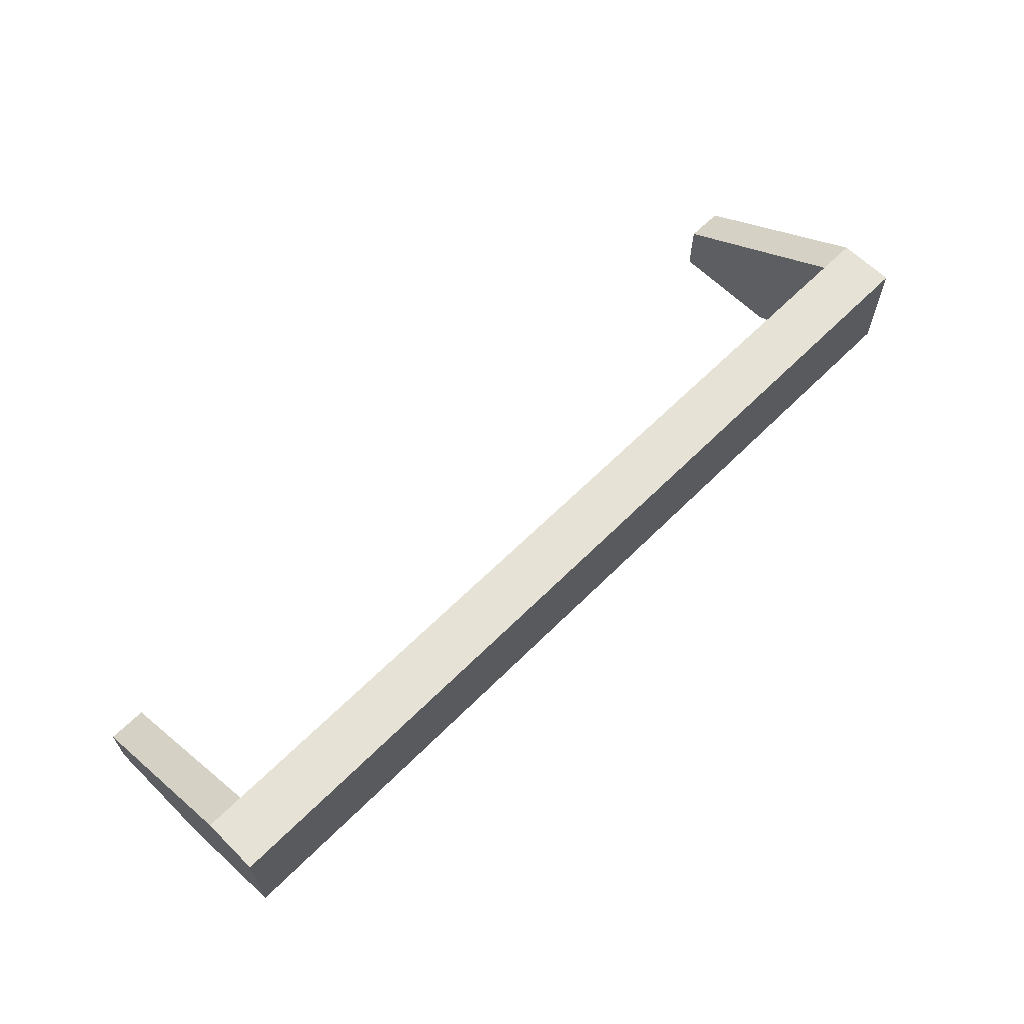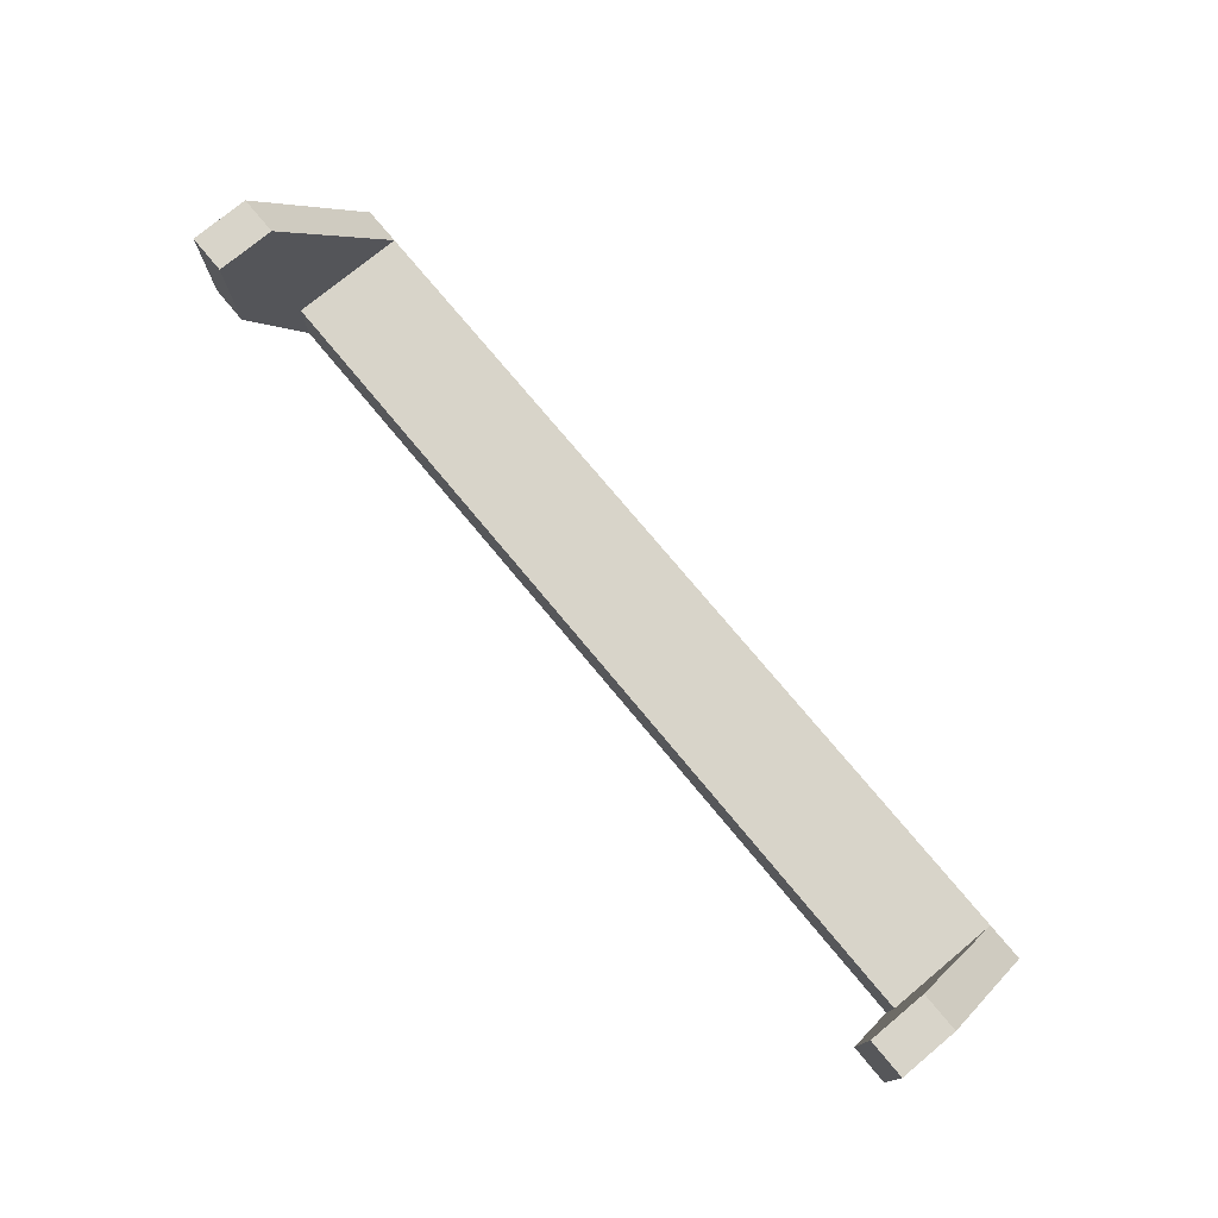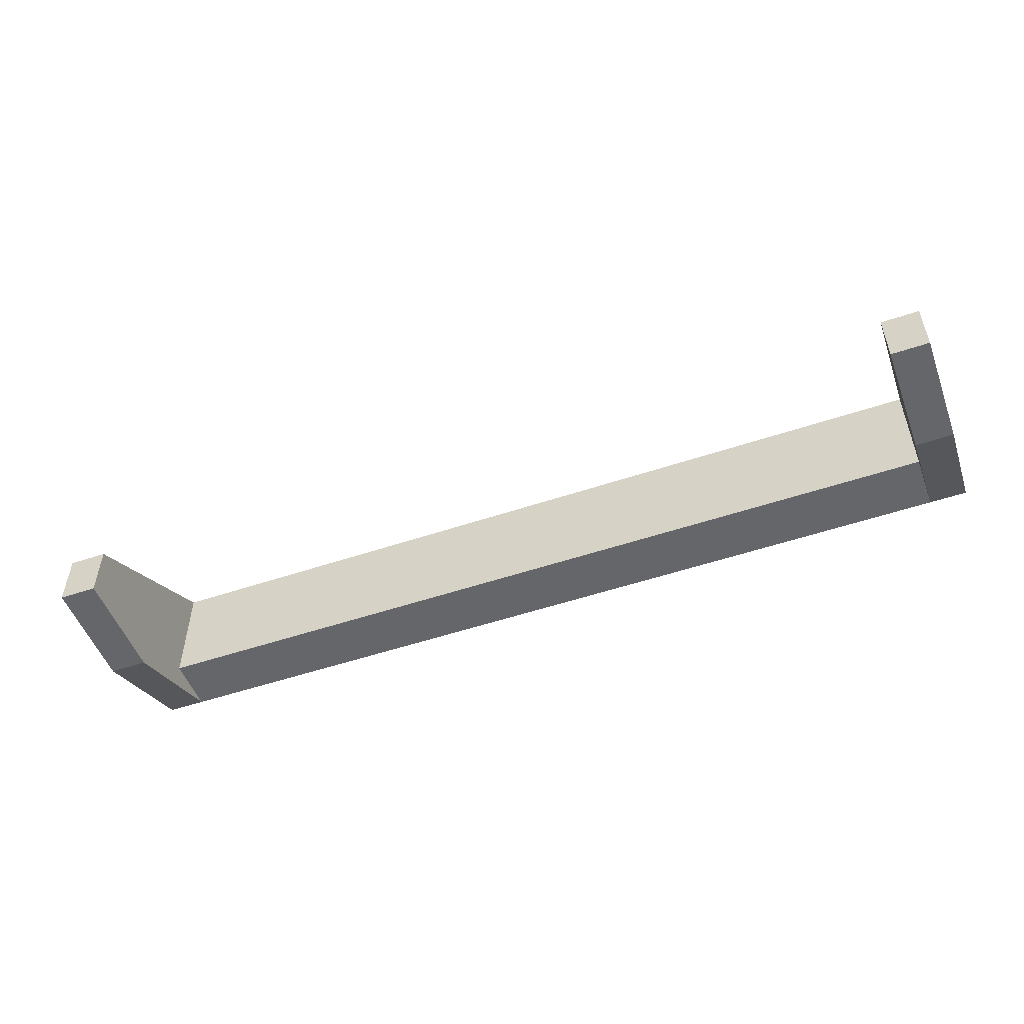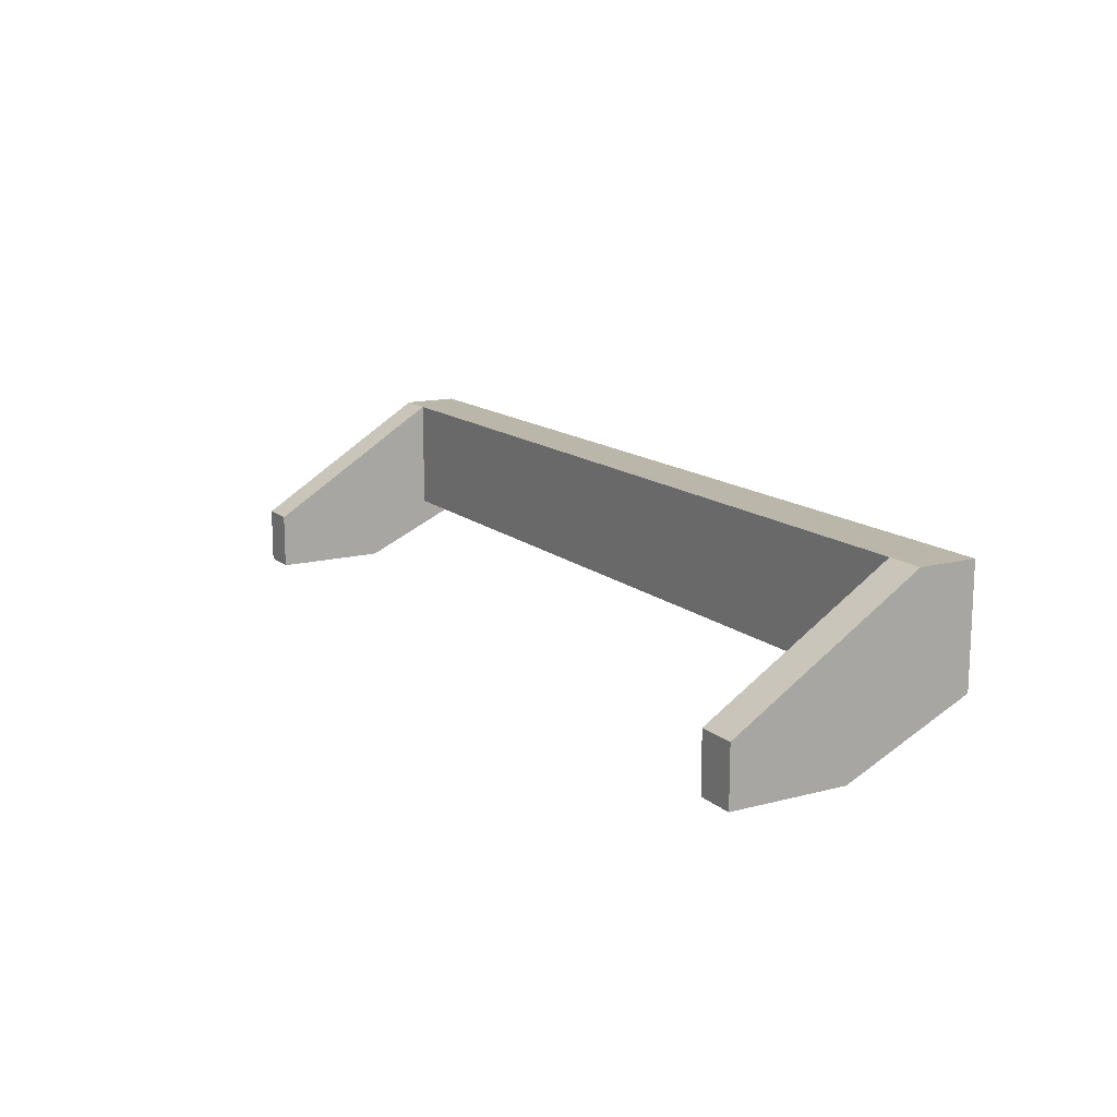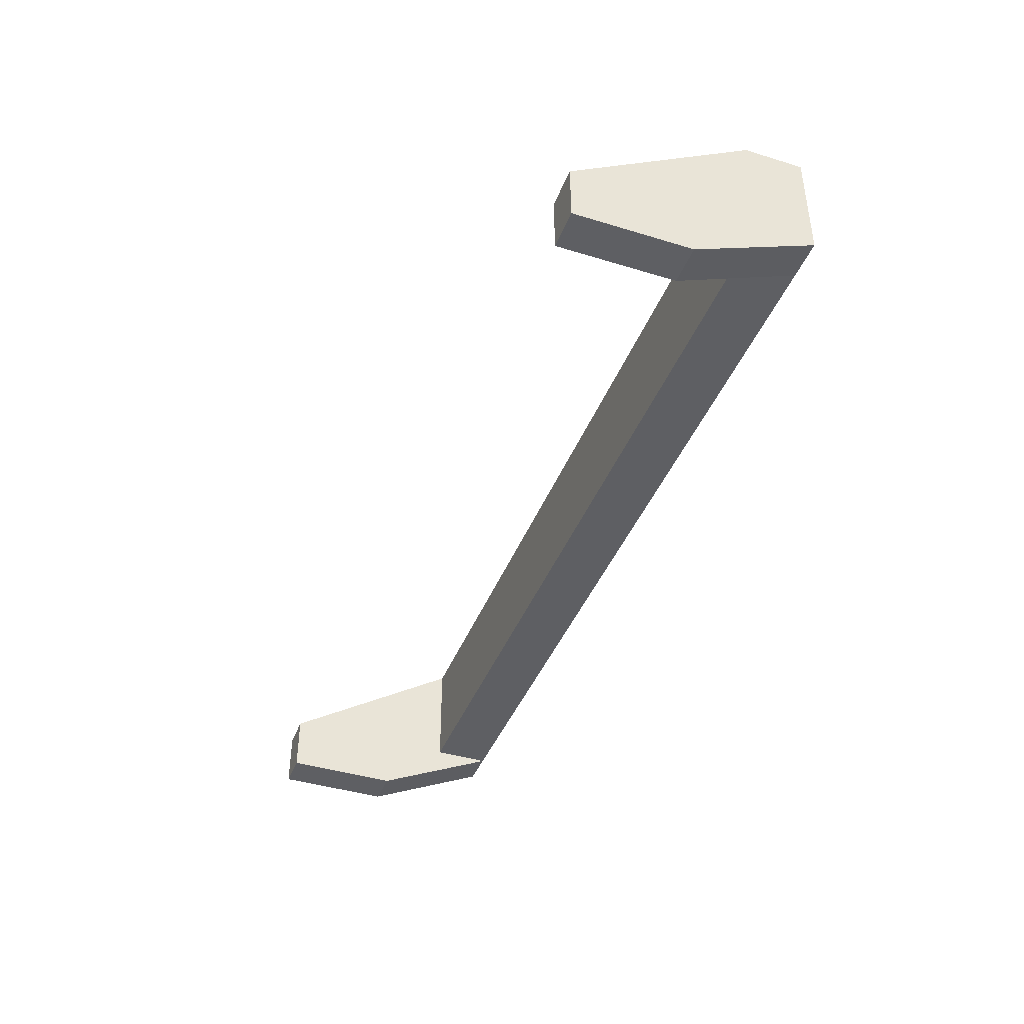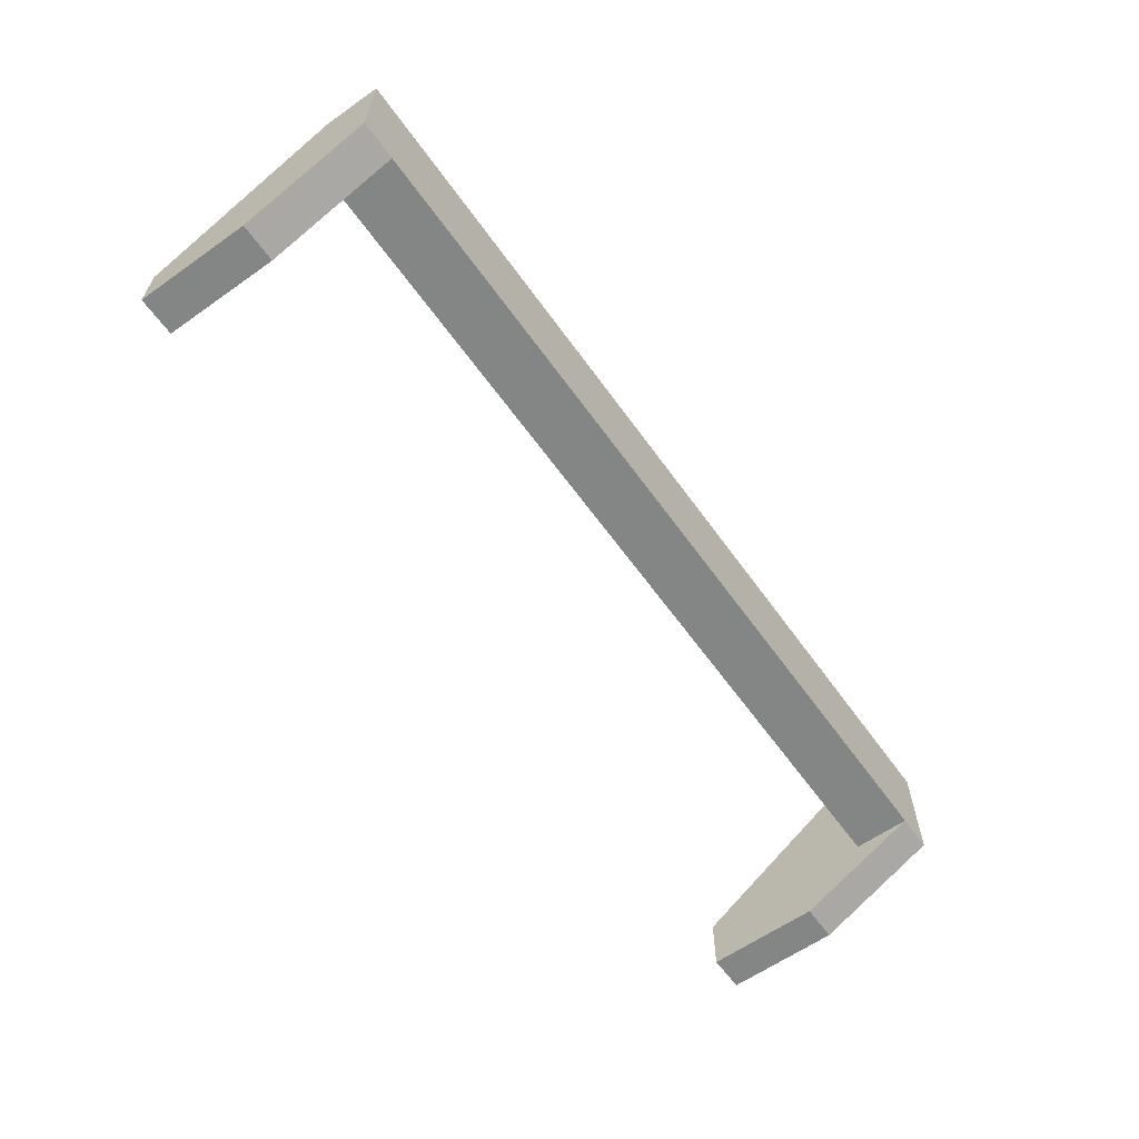
<metadata>
{"format":"obj","ext":"obj","renderer":"f3d","projection":"perspective","resolution":1024,"background":"white","views":[{"elev":63.4,"azim":134.9,"up":"+Y"},{"elev":75.6,"azim":50.3,"up":"+Z"},{"elev":-51.8,"azim":20.1,"up":"+Y"},{"elev":14.0,"azim":59.9,"up":"+Y"},{"elev":-41.5,"azim":69.7,"up":"+Y"},{"elev":-61.6,"azim":125.6,"up":"+Y"}]}
</metadata>
<code>
g Solid1
v 325 420 -98.75
v 325 360 -98.75
v 325 360 -128.8
v 325 330 -63.75
v 325 330 -3.75
v 325 360 -3.75
v 345 360 -3.75
v 345 420 -98.75
v 345 330 -3.75
v 345 330 -63.75
v 345 360 -128.8
v 345 420 -128.8
v -125 360 -3.75
v -125 420 -98.75
v -145 420 -98.75
v -145 360 -3.75
v -125 330 -3.75
v -145 330 -3.75
v -125 330 -63.75
v -145 330 -63.75
v -125 360 -128.8
v -145 360 -128.8
v -145 420 -128.8
v -125 360 -98.75
f 1 2 6
f 6 2 4
f 6 4 5
f 2 3 4
f 1 6 8
f 8 6 7
f 6 5 7
f 7 5 9
f 5 4 9
f 9 4 10
f 4 3 10
f 10 3 11
f 12 8 11
f 11 8 10
f 10 8 7
f 10 7 9
f 13 14 16
f 16 14 15
f 17 13 18
f 18 13 16
f 19 17 20
f 20 17 18
f 21 19 22
f 22 19 20
f 23 22 15
f 15 22 20
f 15 20 16
f 16 20 18
f 14 13 24
f 24 13 19
f 24 19 21
f 13 17 19
f 11 3 12
f 12 3 21
f 12 21 23
f 23 21 22
f 23 14 12
f 12 14 1
f 12 1 8
f 23 15 14
f 14 24 1
f 1 24 2
f 24 21 2
f 2 21 3

</code>
